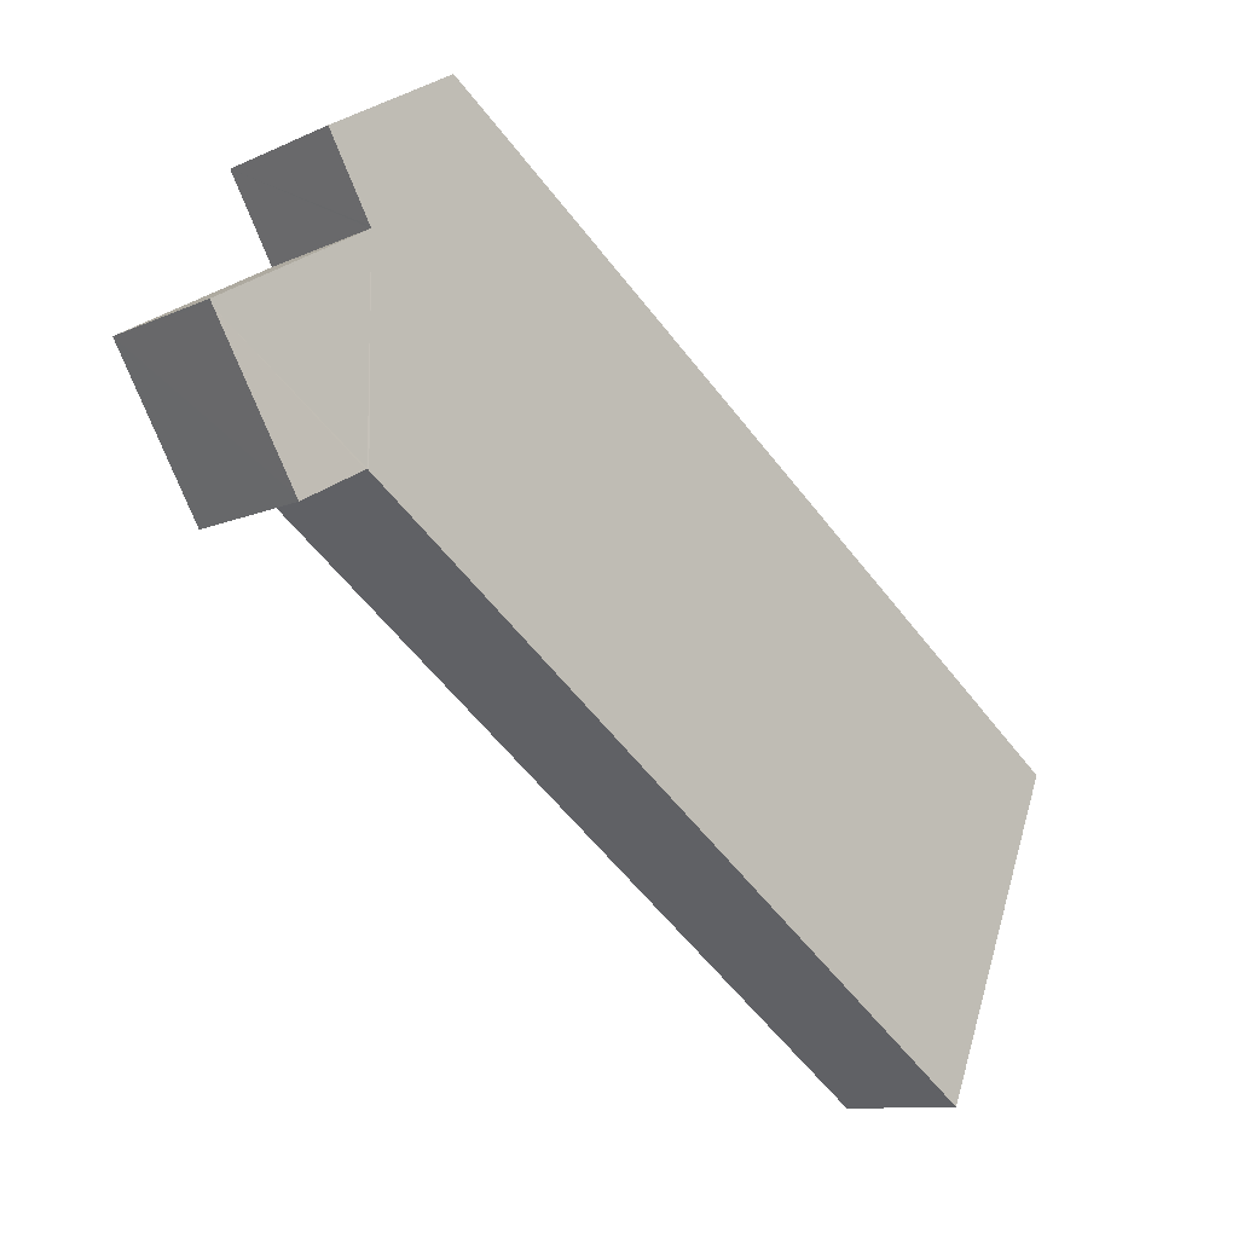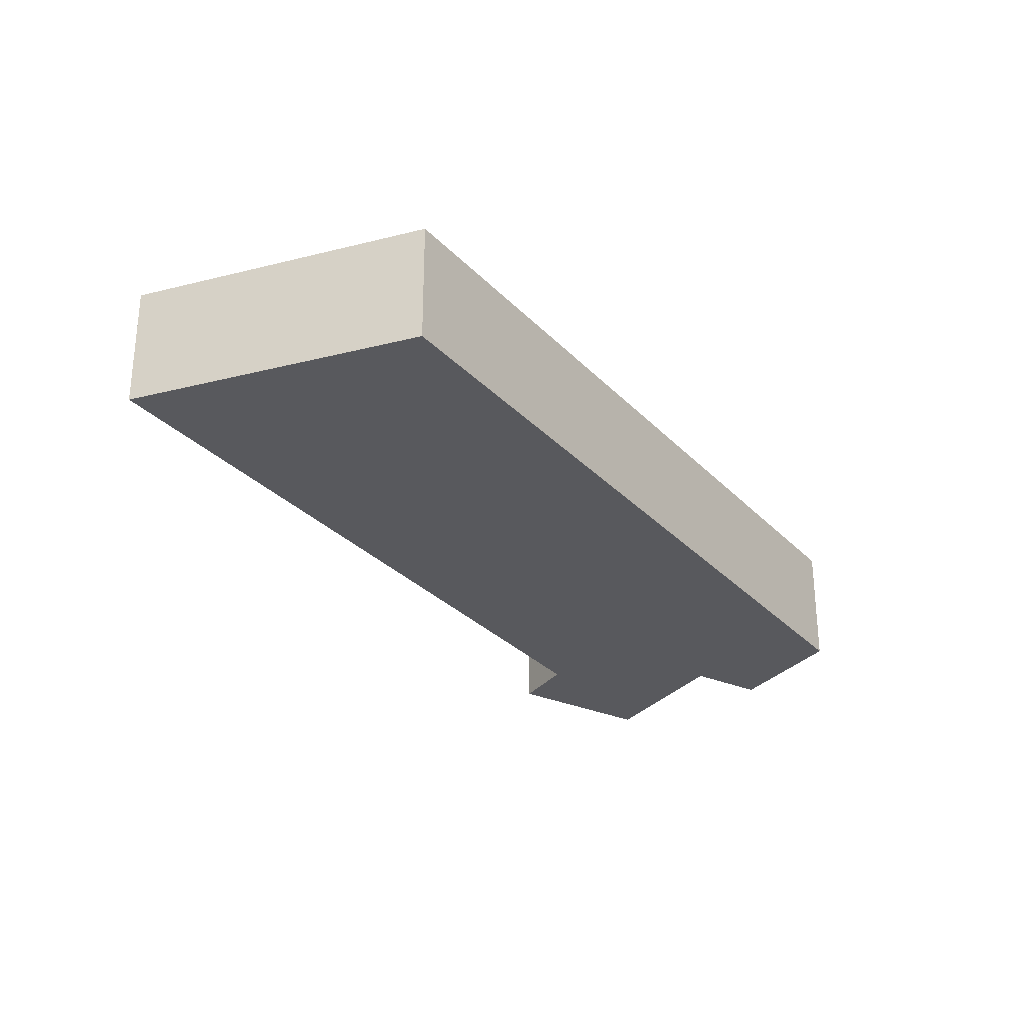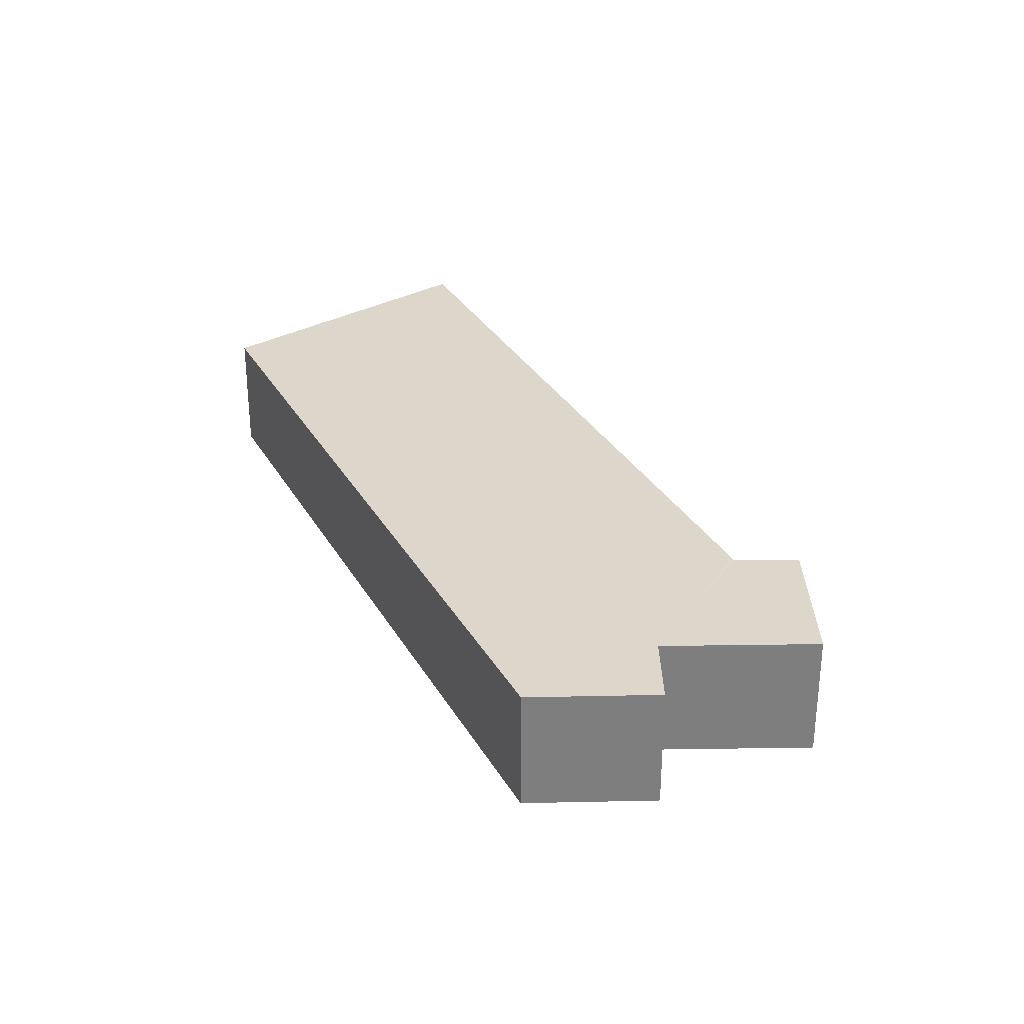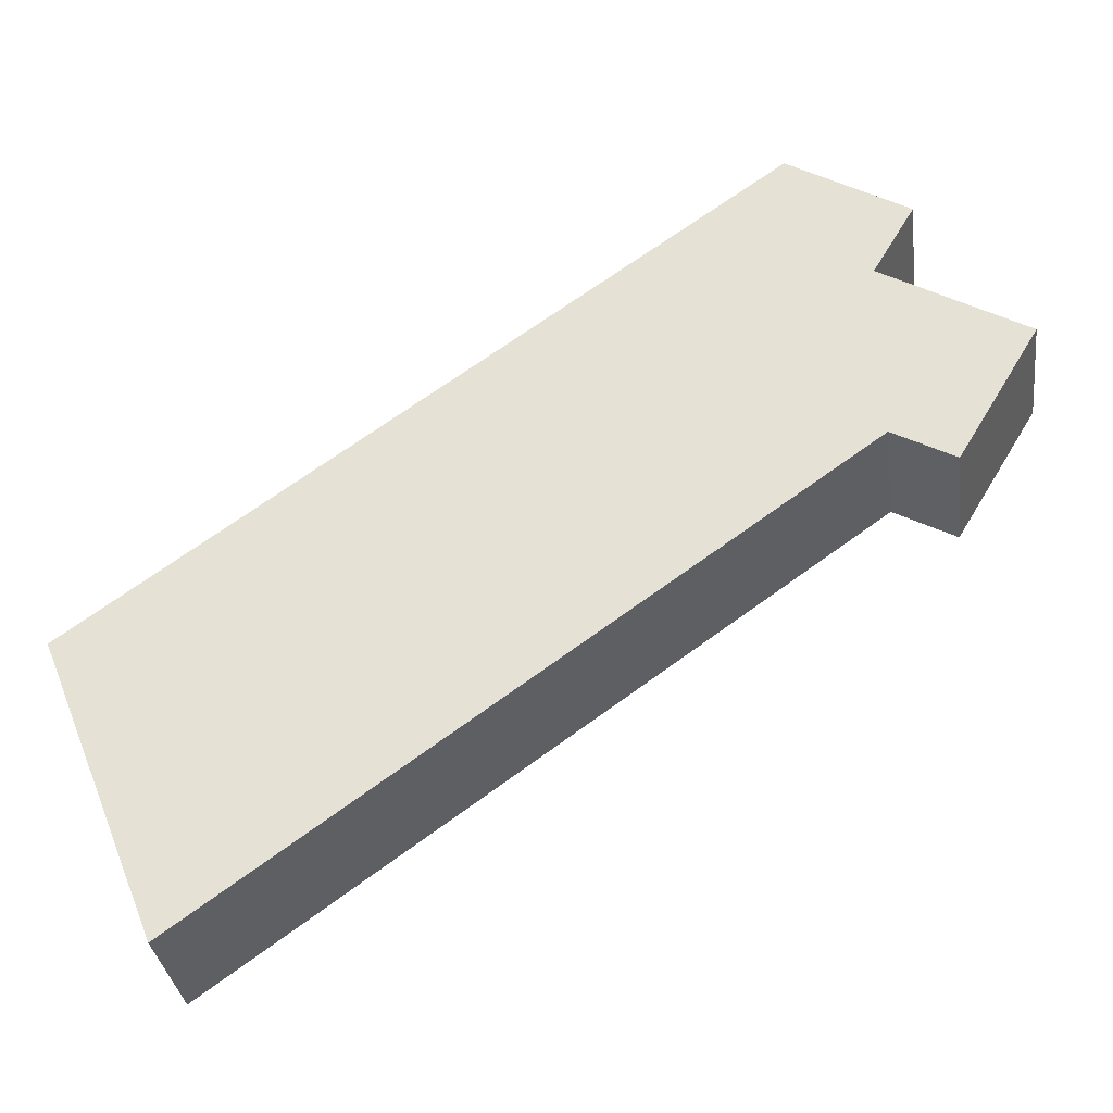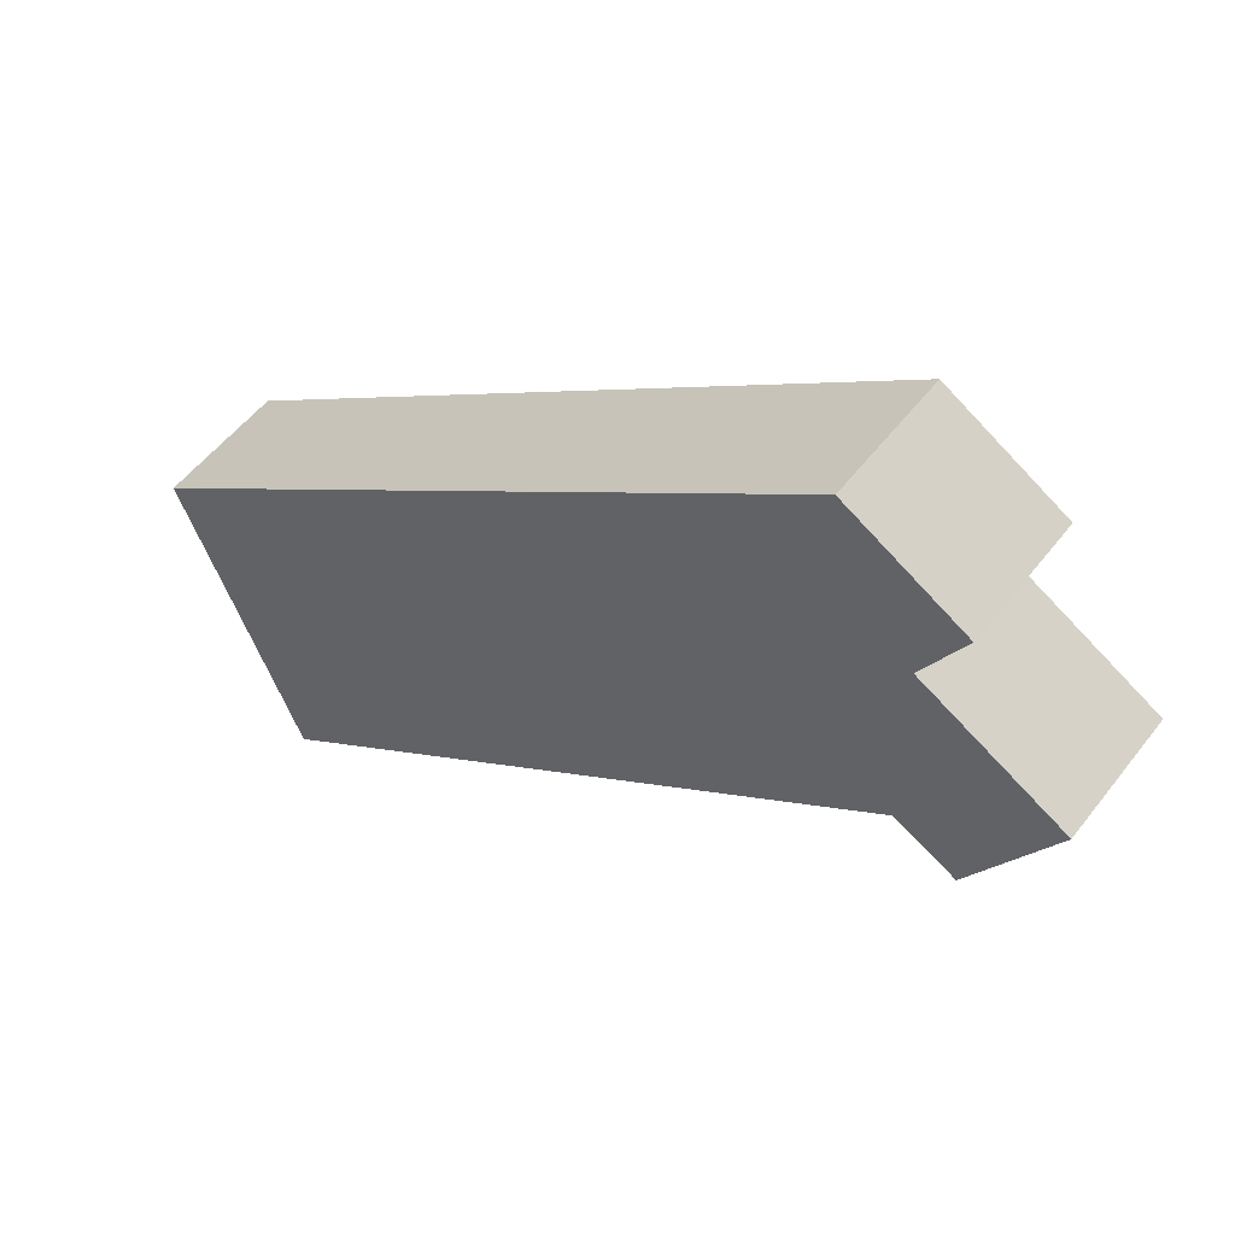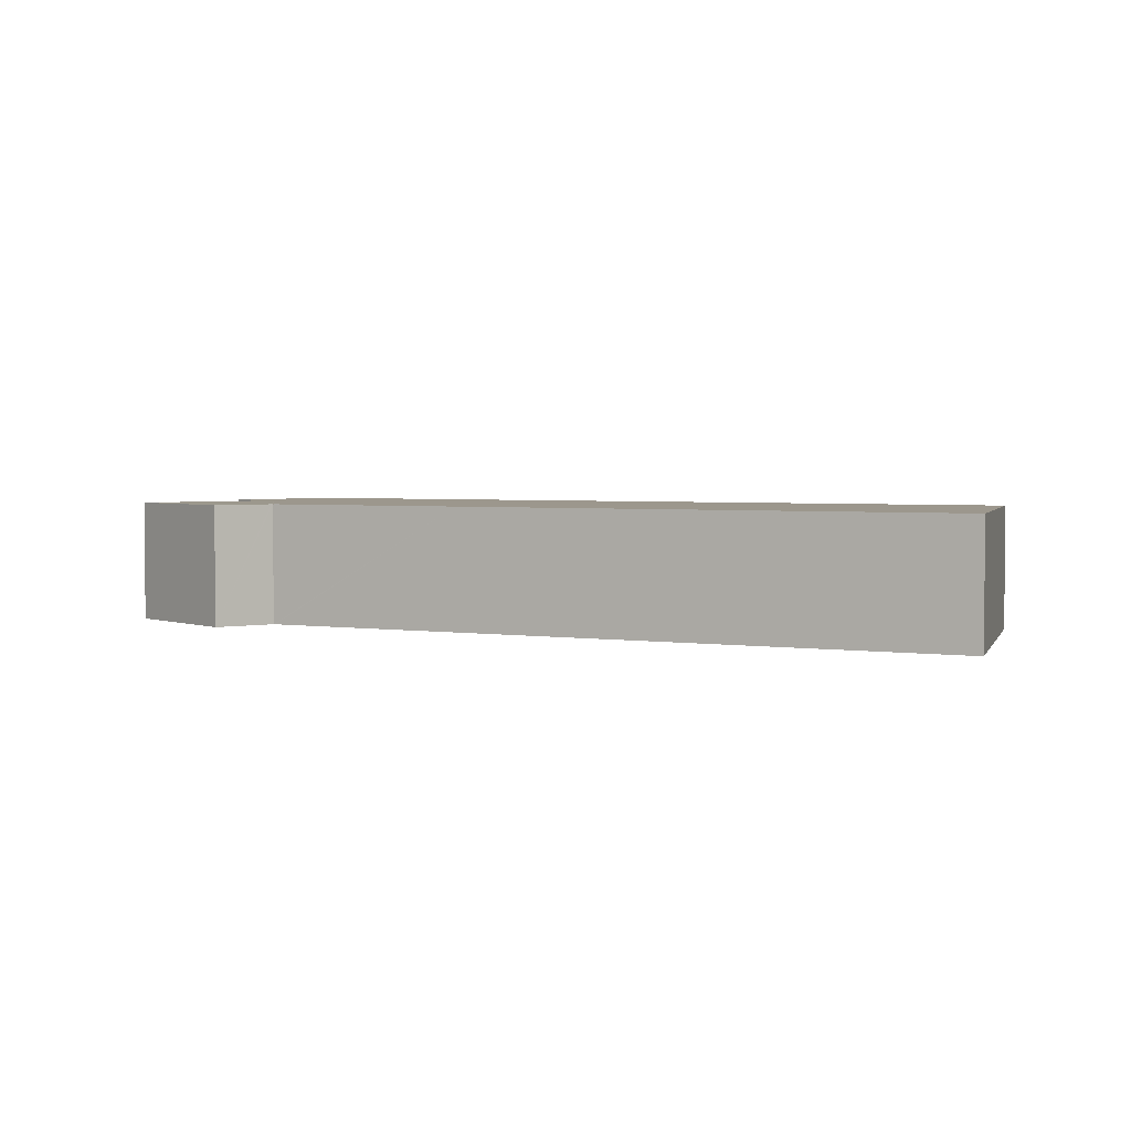
<metadata>
{"format":"obj","ext":"obj","renderer":"f3d","projection":"perspective","resolution":1024,"background":"white","views":[{"elev":-10.5,"azim":138.1,"up":"+Z"},{"elev":-29.8,"azim":-91.4,"up":"+Y"},{"elev":30.7,"azim":29.3,"up":"+Y"},{"elev":-33.1,"azim":7.4,"up":"+Z"},{"elev":53.4,"azim":36.7,"up":"+Z"},{"elev":2.9,"azim":172.7,"up":"+Y"}]}
</metadata>
<code>
v  43.53 6.84 7.064
v  40.26 6.847 8.605
v  47.52 6.84 13.73
v  43.4 6.84 6.843
v  40.17 6.84 8.65
v  40.18 6.847 18.49
v  40.09 6.847 8.585
v  42.38 6.847 22.26
v  32.27 6.847 23.28
v  36.1 6.847 26.04
v  24.22 6.847 17.48
v  0 6.847 4.193e-16
v  6.307 6.847 -15.74
v  40.23 6.847 18.58
v  30.36 6.847 1.583
v  47.63 6.84 13.93
v  40.39 6.847 18.37
v  47.7 6.84 14.05
v  43.4 -4.19e-16 6.843
v  40.17 -5.297e-16 8.65
v  40.26 -5.269e-16 8.605
v  40.09 -5.257e-16 8.585
v  30.36 -9.693e-17 1.583
v  6.307 9.637e-16 -15.74
v  42.38 -1.363e-15 22.26
v  40.18 -1.132e-15 18.49
v  40.23 -1.138e-15 18.58
v  47.7 -8.602e-16 14.05
v  43.53 -4.325e-16 7.064
v  47.52 -8.41e-16 13.73
v  47.63 -8.527e-16 13.93
v  0 0 0
v  24.22 -1.07e-15 17.48
v  32.27 -1.426e-15 23.28
v  36.1 -1.595e-15 26.04
v  40.39 -1.125e-15 18.37
g defaultobject
f 1 2 3
f 2 1 4
f 3 2 5
f 6 5 7
f 8 9 10
f 9 8 11
f 11 8 12
f 12 8 13
f 13 8 14
f 13 14 6
f 13 6 15
f 15 6 7
f 16 17 18
f 17 16 6
f 6 16 5
f 5 16 3
f 19 2 4
f 2 19 5
f 5 19 20
f 20 19 21
f 20 7 5
f 7 20 15
f 15 20 22
f 15 22 23
f 15 23 13
f 13 23 24
f 25 14 8
f 14 25 6
f 6 25 26
f 26 25 27
f 28 16 18
f 16 28 3
f 3 28 1
f 1 28 4
f 4 28 29
f 4 29 19
f 29 28 30
f 30 28 31
f 24 12 13
f 12 24 32
f 32 11 12
f 11 32 33
f 11 33 9
f 9 33 34
f 9 34 10
f 10 34 35
f 35 8 10
f 8 35 25
f 26 17 6
f 17 26 18
f 18 26 28
f 28 26 36
f 35 27 25
f 27 35 26
f 26 35 21
f 21 35 20
f 20 35 22
f 22 35 23
f 23 35 34
f 23 34 33
f 23 33 24
f 24 33 32
f 36 31 28
f 31 36 30
f 30 36 29
f 29 36 19
f 19 36 21
f 21 36 26

</code>
